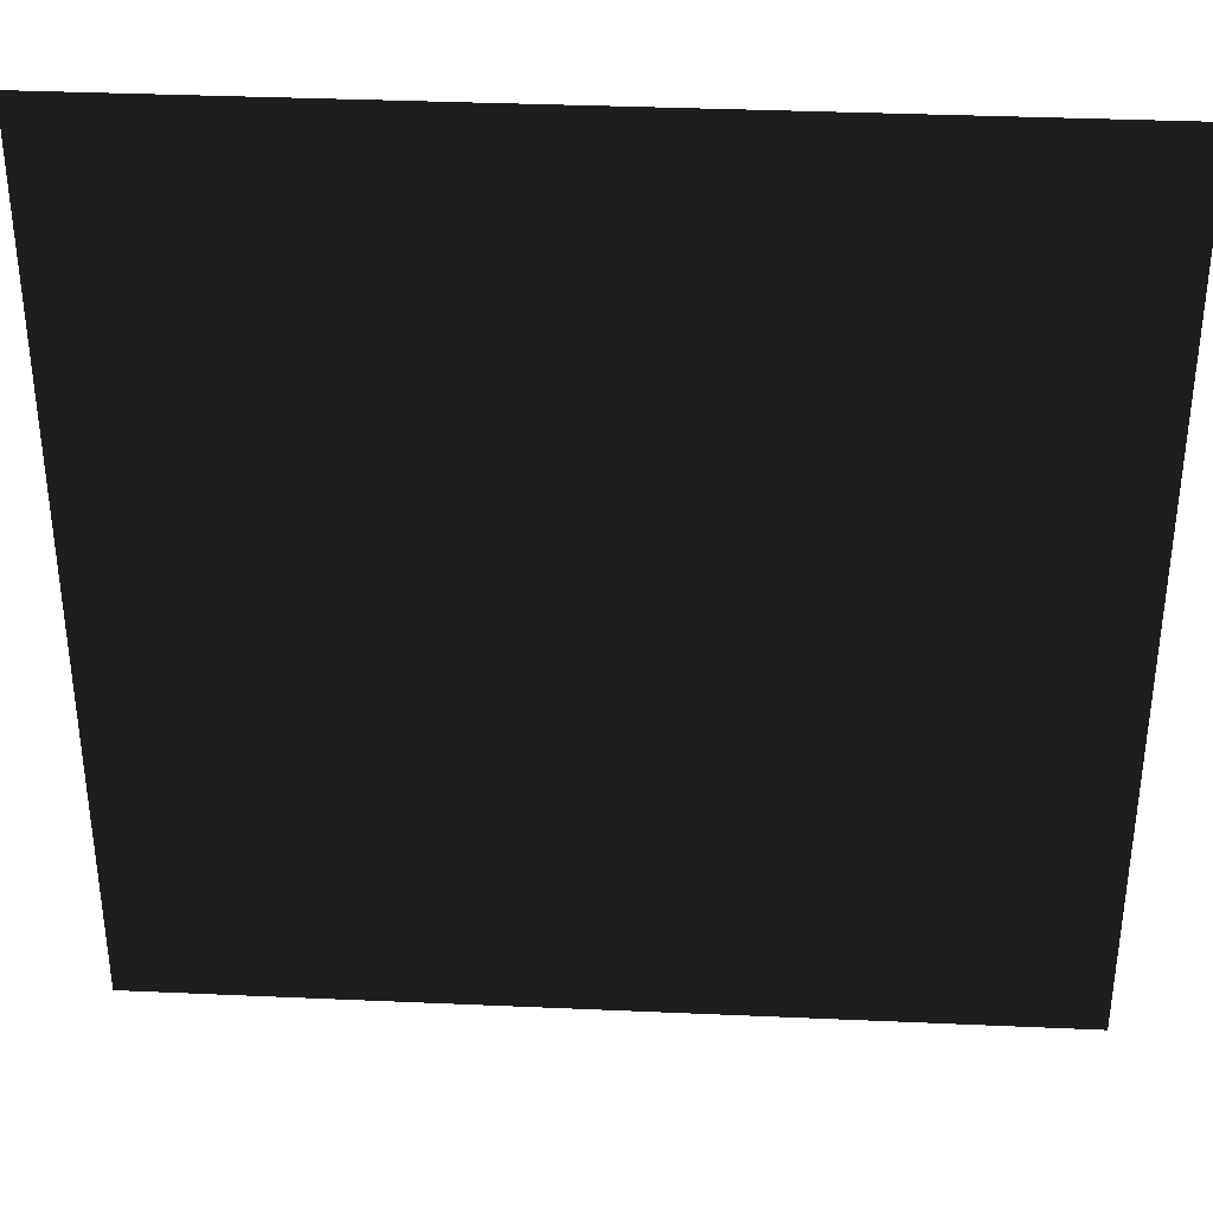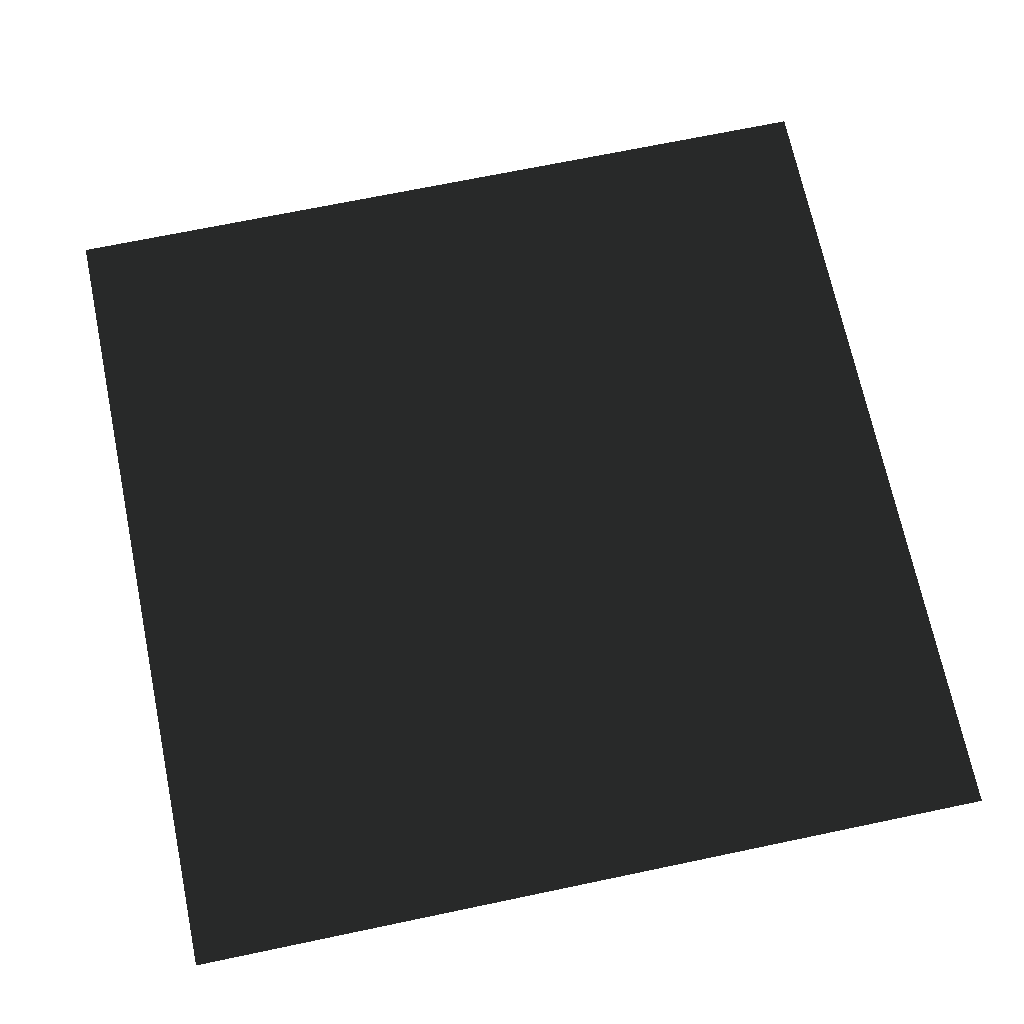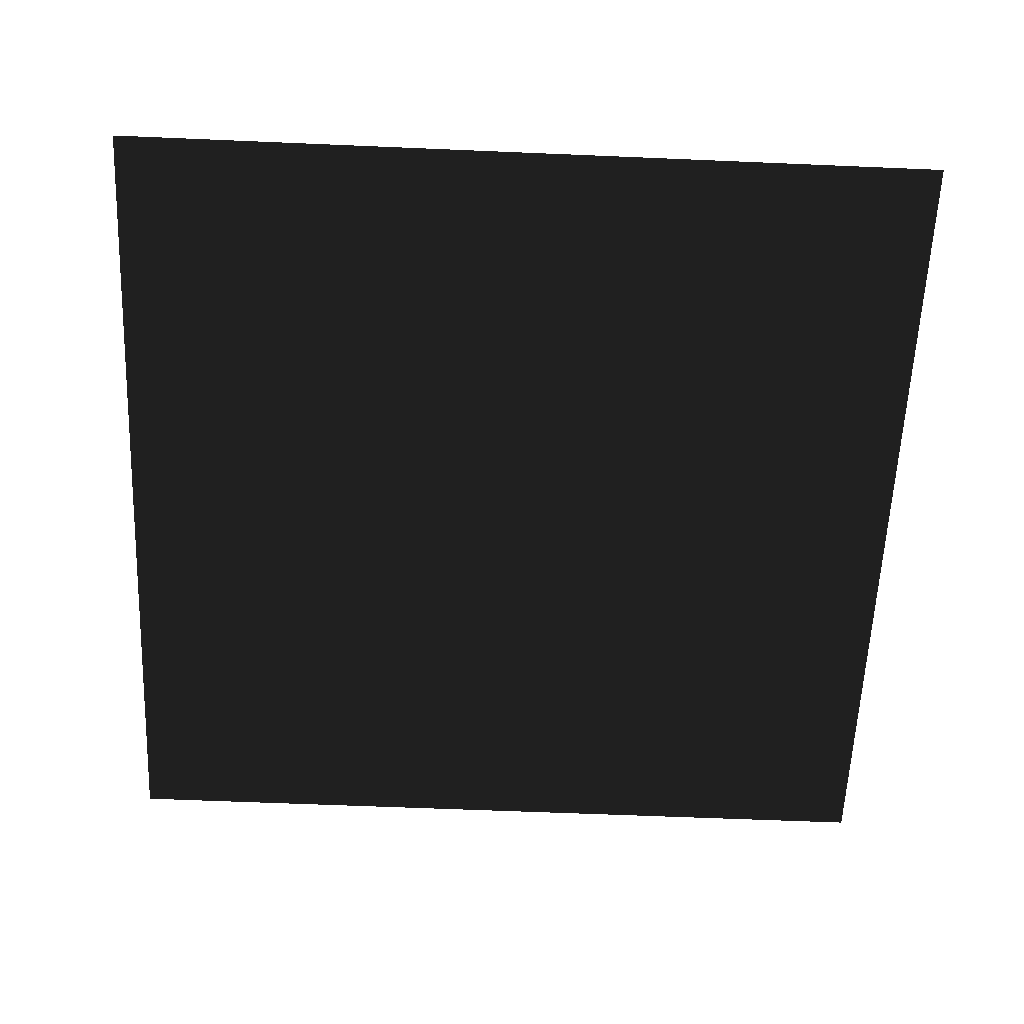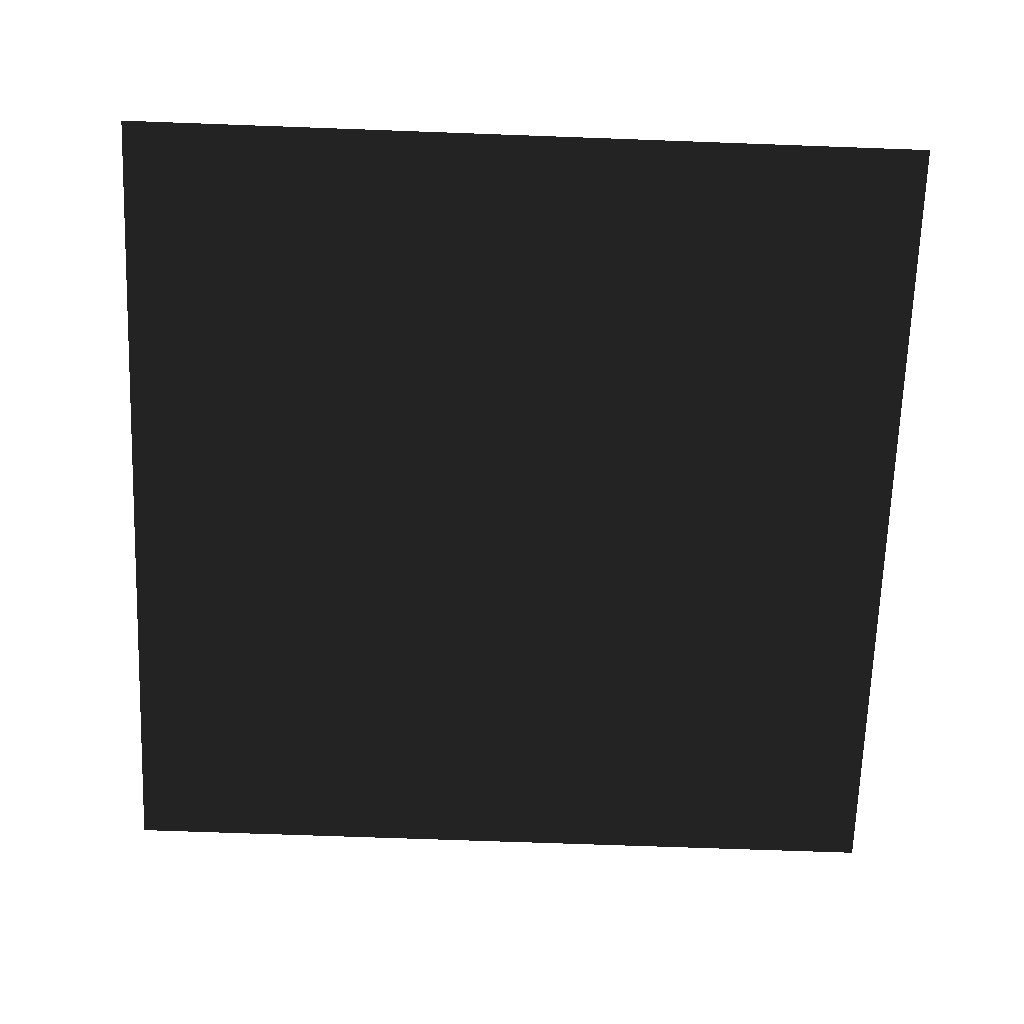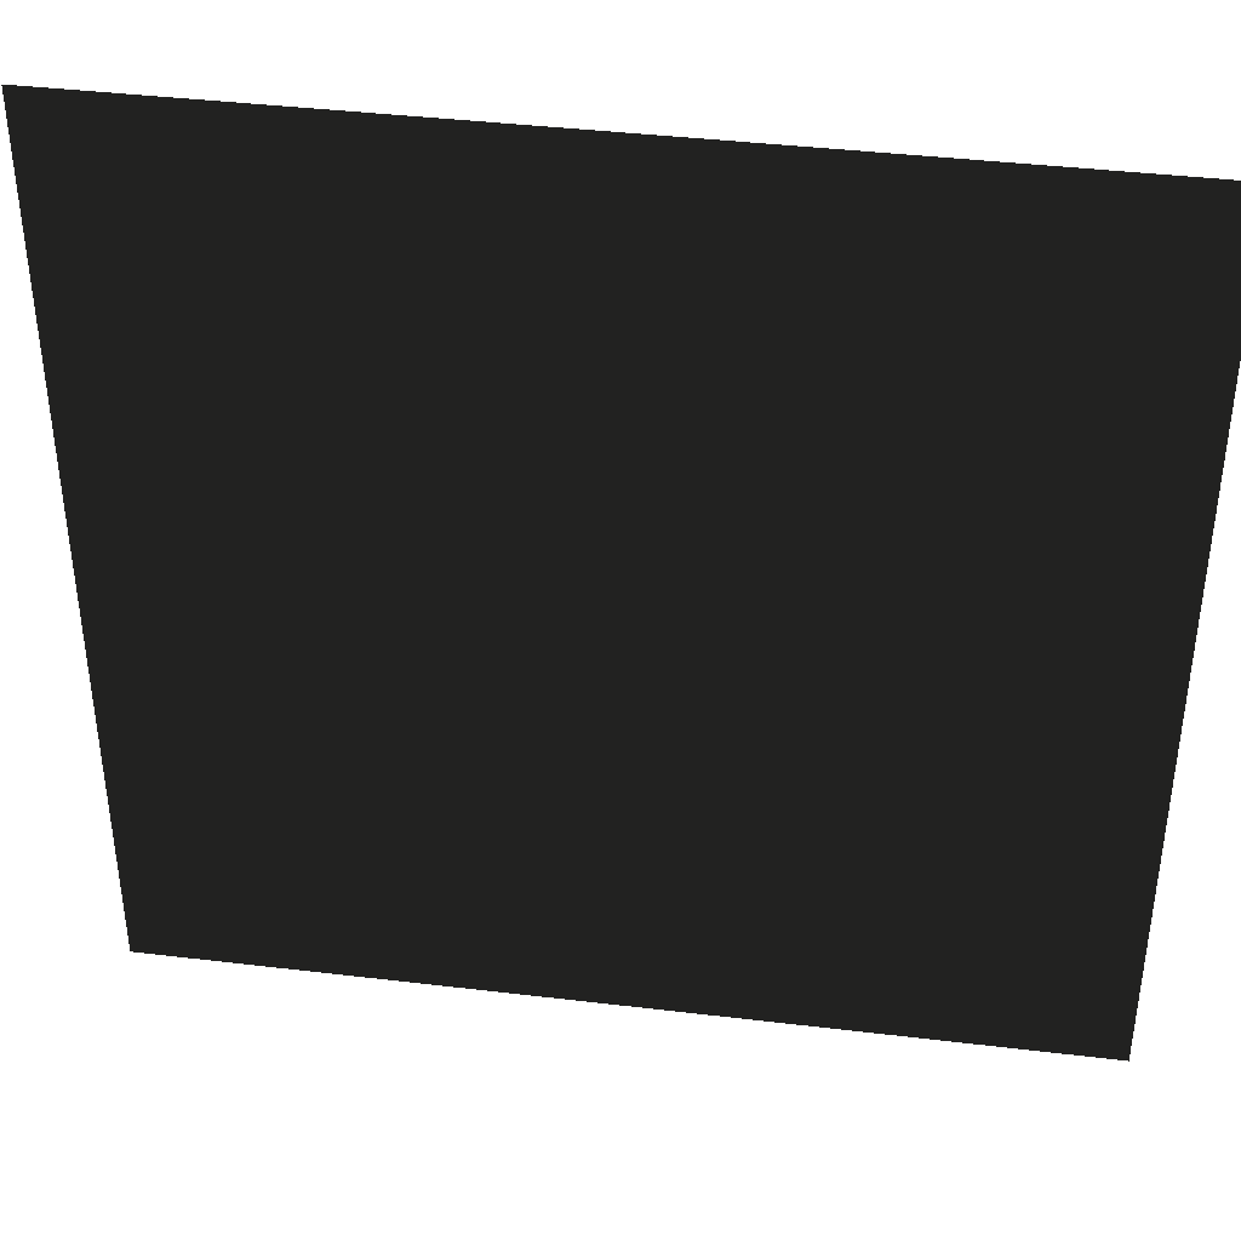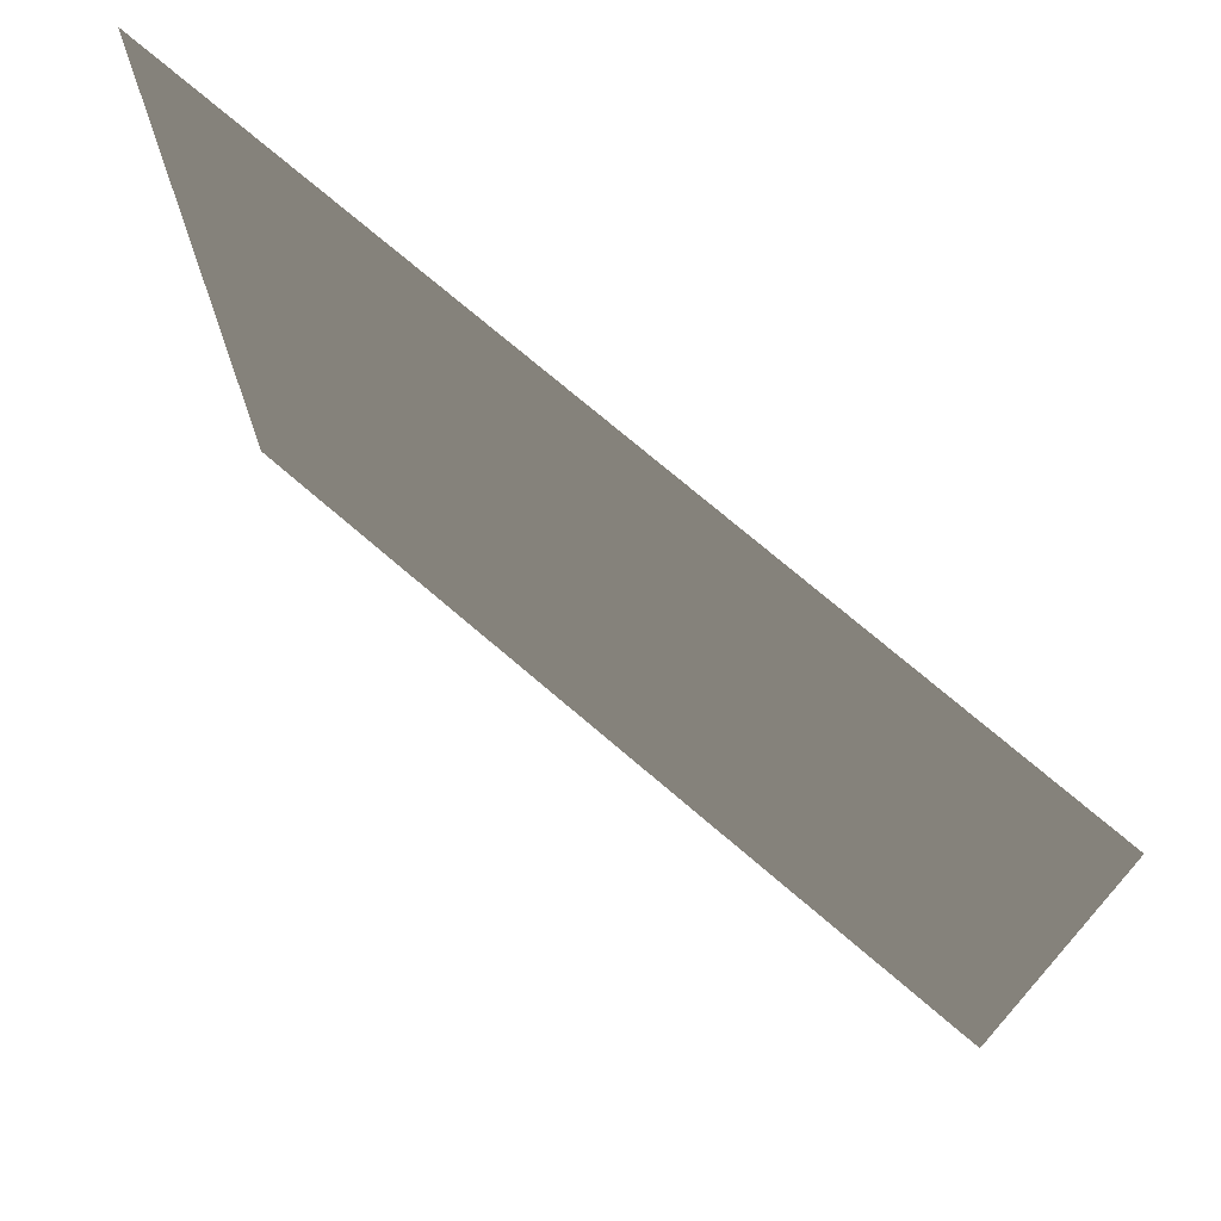
<metadata>
{"format":"obj","ext":"obj","renderer":"f3d","projection":"perspective","resolution":1024,"background":"white","views":[{"elev":35.9,"azim":-176.7,"up":"+Z"},{"elev":69.9,"azim":-11.8,"up":"+Y"},{"elev":-59.8,"azim":177.5,"up":"+Y"},{"elev":-68.6,"azim":177.9,"up":"+Y"},{"elev":40.3,"azim":8.4,"up":"+Z"},{"elev":73.9,"azim":-139.5,"up":"+Z"}]}
</metadata>
<code>
v 0.5 0 0.5
v -0.5 0 0.5
v -0.5 0 -0.5
v 0.5 0 -0.5
f 1 2 3
f 3 4 1

</code>
